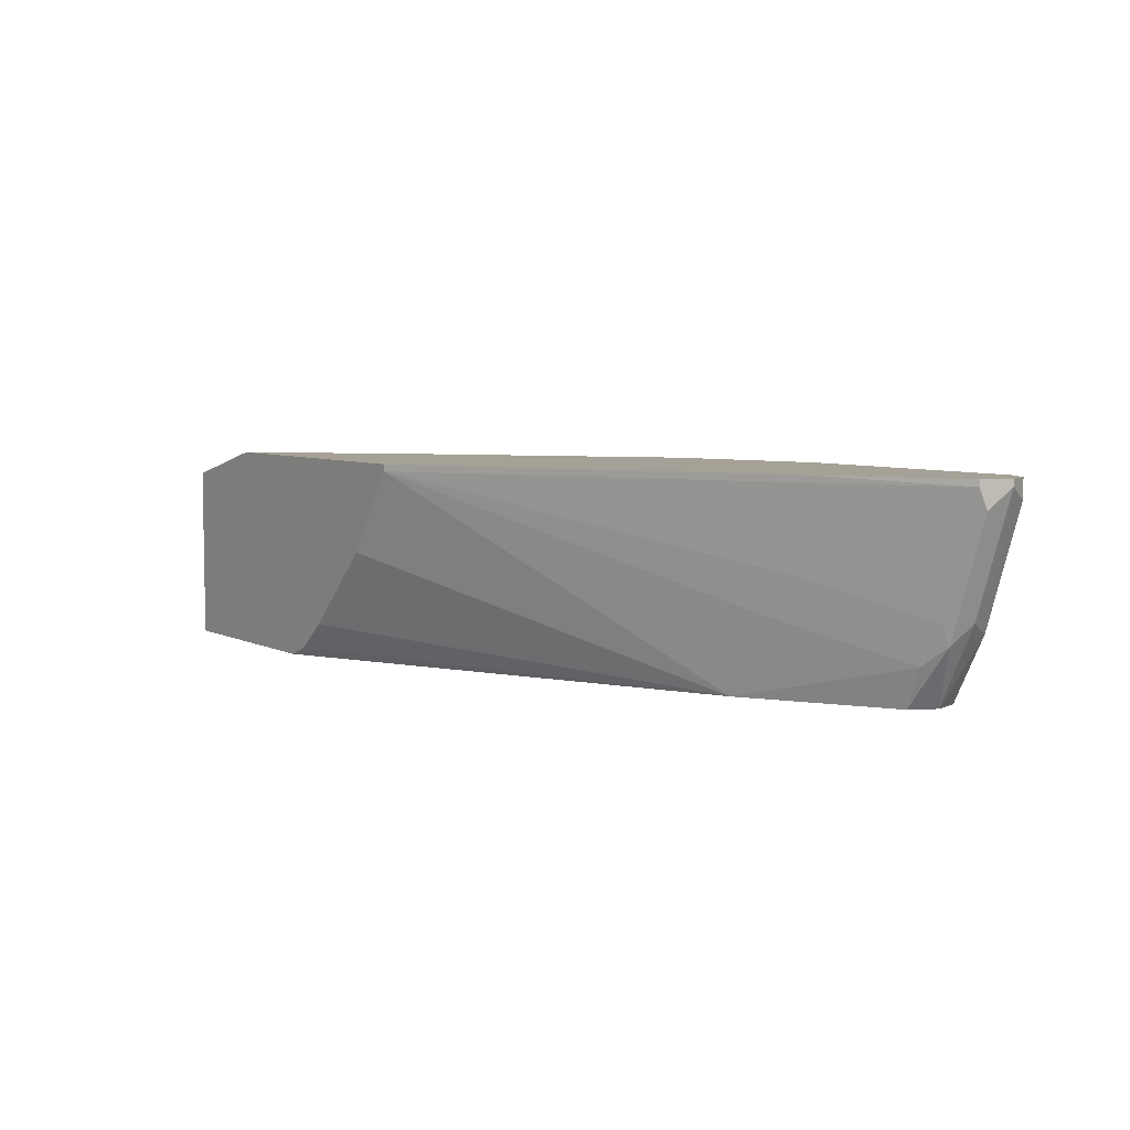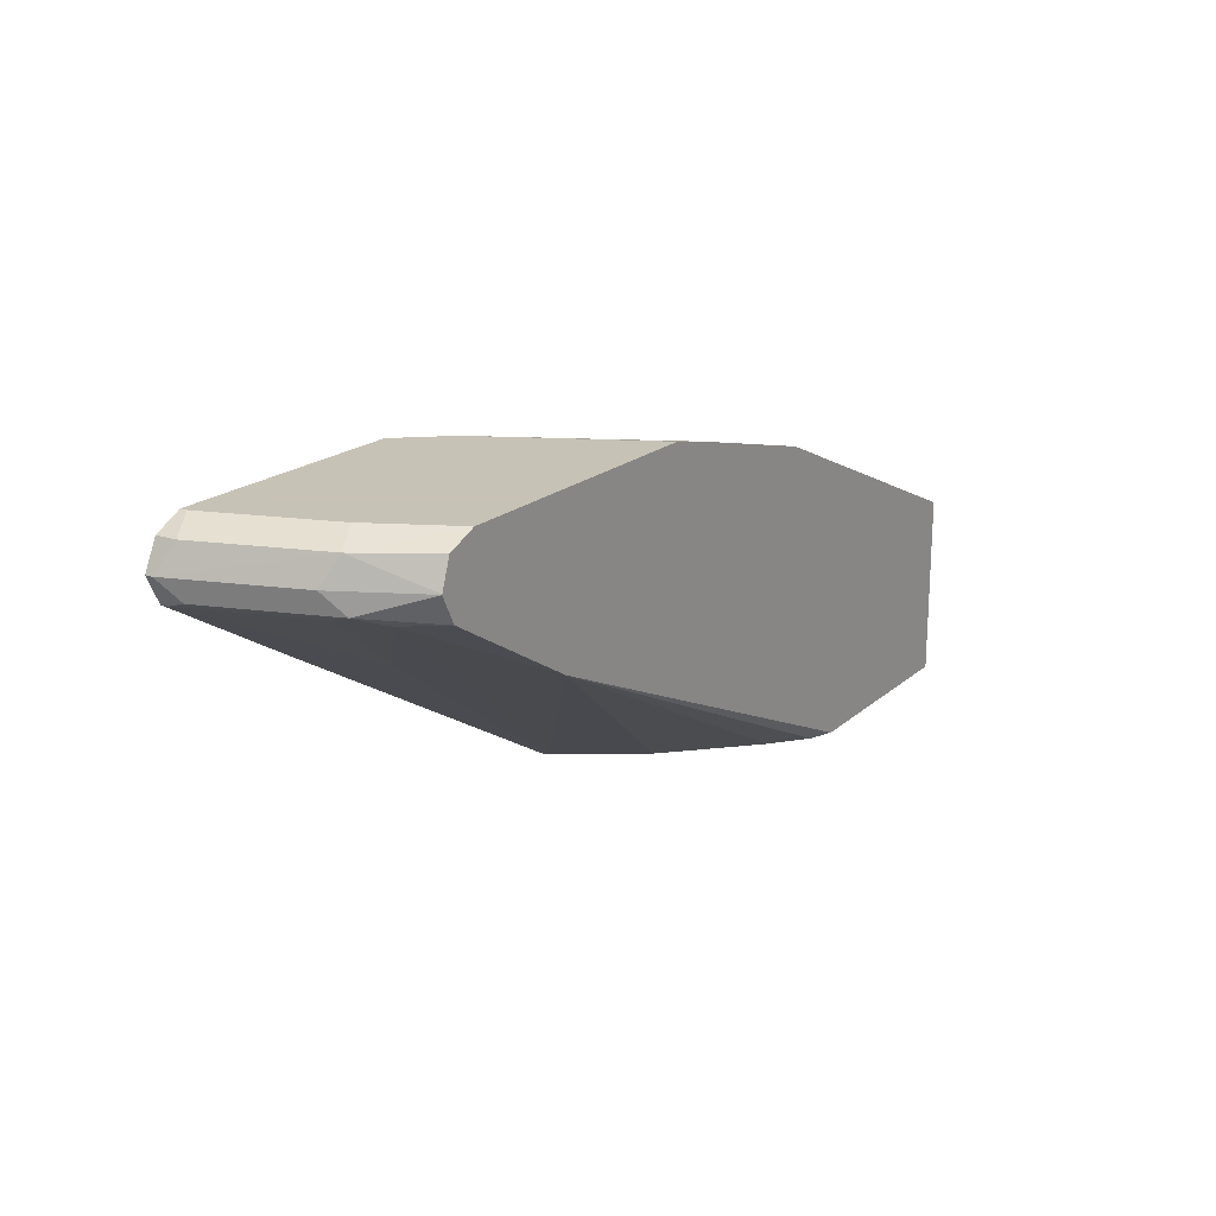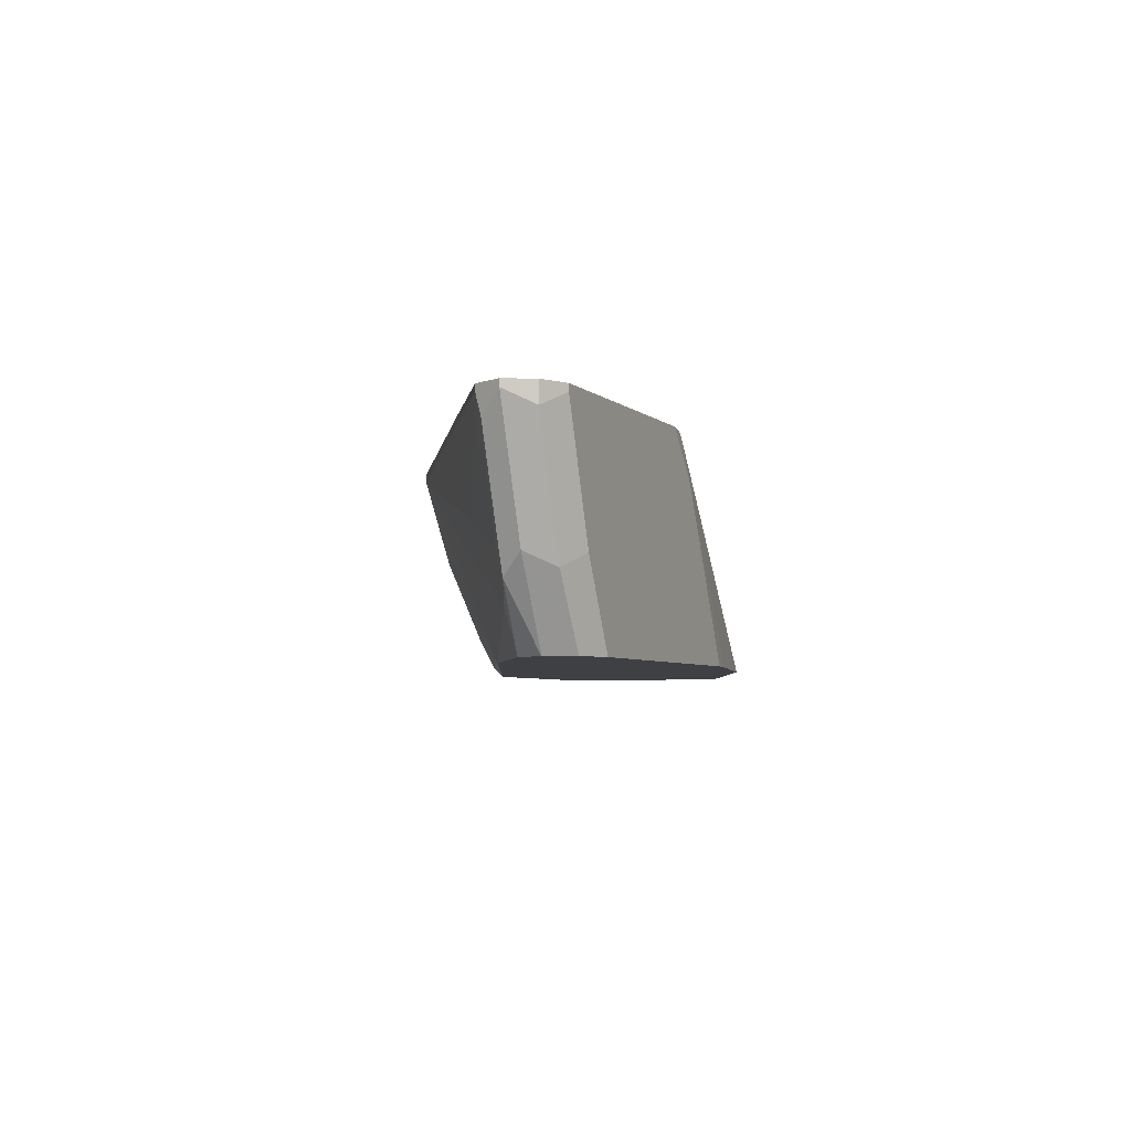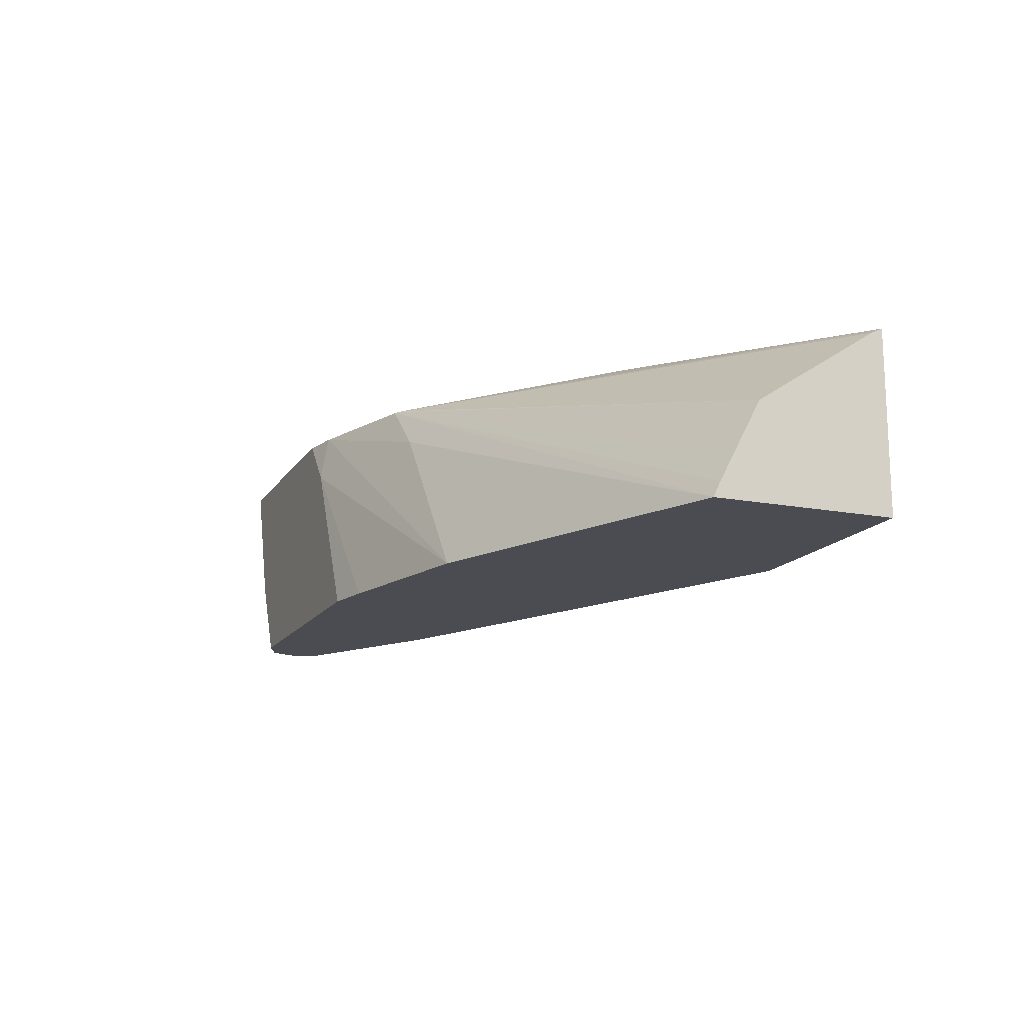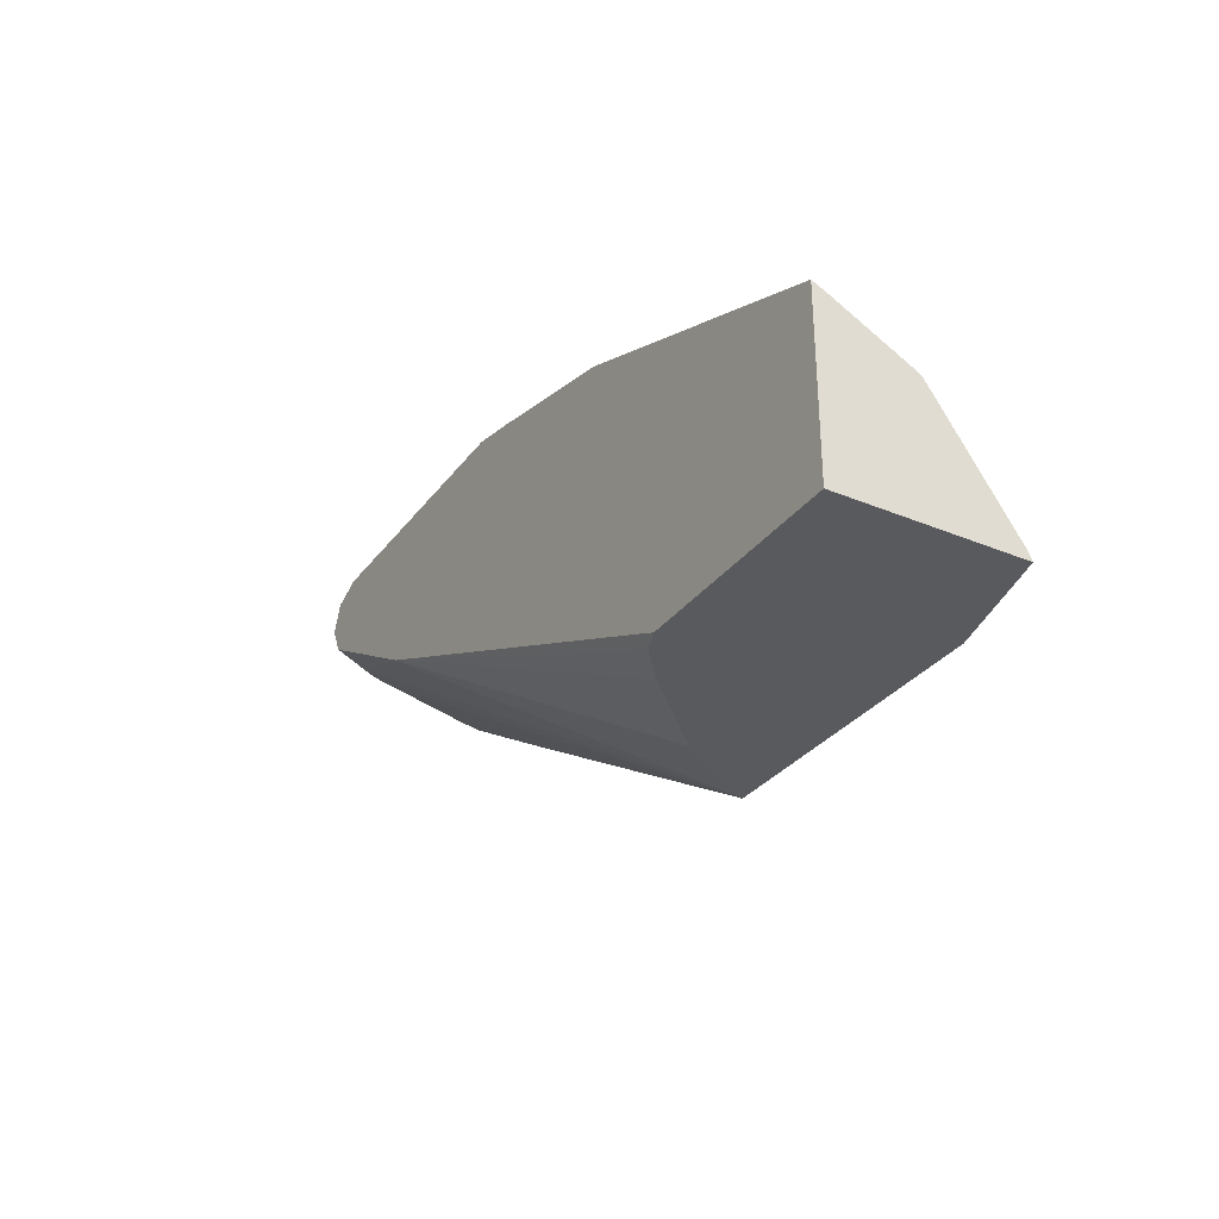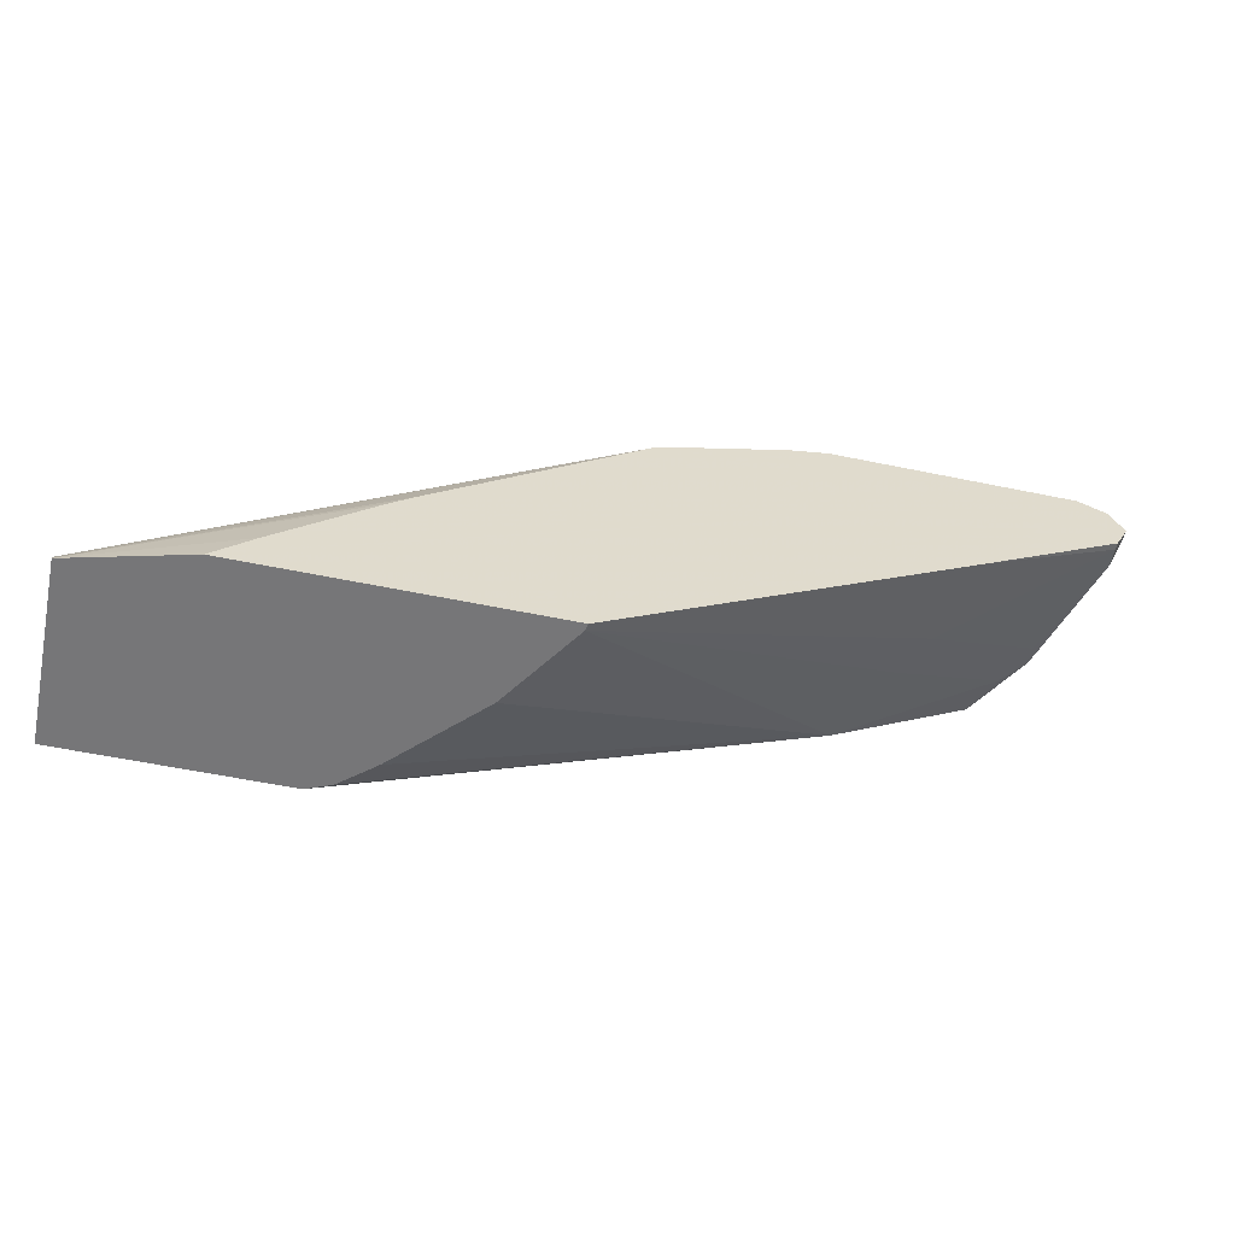
<metadata>
{"format":"obj","ext":"obj","renderer":"f3d","projection":"perspective","resolution":1024,"background":"white","views":[{"elev":6.0,"azim":55.0,"up":"+Z"},{"elev":19.1,"azim":122.7,"up":"+Y"},{"elev":-4.6,"azim":112.9,"up":"+Z"},{"elev":-15.4,"azim":-112.1,"up":"+Z"},{"elev":-31.5,"azim":-120.5,"up":"+Y"},{"elev":-56.9,"azim":-12.2,"up":"+Y"}]}
</metadata>
<code>
v 0.6735 0.6735 -0.1479
v 0.6787 0.671 -0.1479
v 0.6735 0.6735 -0.1531
v 0.4898 0.6735 -0.1479
v 0.6939 0.6633 -0.1479
v 0.6939 0.6633 -0.1633
v 0.6429 0.6735 -0.2449
v 0.4592 0.6735 -0.1837
v 0.4612 0.6672 -0.1479
v 0.7016 0.6481 -0.1479
v 0.7042 0.6429 -0.1531
v 0.6633 0.6633 -0.2551
v 0.6126 0.6734 -0.3063
v 0.6123 0.6735 -0.3063
v 0.6123 0.6735 -0.3062
v 0.3978 0.6735 -0.3063
v 0.3634 0.6659 -0.3063
v 0.2406 0.6352 -0.3063
v 0.3693 0.6366 -0.1479
v 0.333 0.6353 -0.1837
v 0.7042 0.6429 -0.1479
v 0.6965 0.6276 -0.1684
v 0.6735 0.6429 -0.2449
v 0.6582 0.6582 -0.2679
v 0.6355 0.664 -0.3063
v 0.6121 0.6735 -0.3063
v 0.004948 0.5373 -0.3063
v 0.3659 0.6348 -0.1479
v 0.004948 0.5317 -0.2949
v 0.004948 0.5216 -0.2755
v 0.004948 0.5001 -0.2347
v 0.6957 0.626 -0.1479
v 0.6939 0.6225 -0.1531
v 0.6633 0.6225 -0.2449
v 0.6658 0.6276 -0.2602
v 0.6428 0.6428 -0.3063
v 0.6428 0.6429 -0.3063
v 0.6428 0.6432 -0.3063
v 0.004948 0.3997 -0.3063
v 0.3622 0.6327 -0.1479
v 0.004948 0.4082 -0.1735
v 0.6939 0.6225 -0.1479
v 0.592 0.5613 -0.1479
v 0.3188 0.3997 -0.1531
v 0.5715 0.5613 -0.2143
v 0.6468 0.62 -0.2755
v 0.6327 0.6225 -0.3063
v 0.6327 0.6226 -0.3063
v 0.004948 0.3997 -0.1693
v 0.1707 0.3997 -0.3063
v 0.004948 0.403 -0.1709
v 0.2093 0.5102 -0.1479
v 0.3199 0.3997 -0.1479
v 0.2765 0.3997 -0.2161
v 0.5242 0.5587 -0.3063
v 0.5549 0.5587 -0.2449
v 0.09132 0.3997 -0.1479
v 0.09447 0.4029 -0.1479
v 0.1202 0.4286 -0.1479
v 0.1915 0.4951 -0.1479
v 0.1864 0.3997 -0.3
v 0.2152 0.3997 -0.2773
v 0.1891 0.3997 -0.2989
f 27 39 49
f 27 49 51
f 27 51 41
f 27 41 31
f 27 31 30
f 31 41 40
f 28 31 40
f 32 42 33
f 33 42 43
f 55 63 61
f 33 44 45
f 27 30 29
f 24 38 25
f 22 32 33
f 23 37 38
f 23 36 37
f 23 35 36
f 22 35 23
f 22 34 35
f 22 33 34
f 21 32 22
f 19 31 28
f 19 30 31
f 19 29 30
f 19 27 29
f 19 20 27
f 33 45 34
f 23 38 24
f 34 46 35
f 44 55 56
f 35 46 47
f 18 27 20
f 55 62 63
f 54 62 55
f 50 55 61
f 49 60 52
f 49 59 60
f 49 58 59
f 49 57 58
f 46 55 47
f 46 56 55
f 45 56 46
f 44 56 45
f 44 54 55
f 43 53 44
f 40 49 52
f 40 51 49
f 40 41 51
f 39 57 49
f 39 53 57
f 39 44 53
f 39 54 44
f 39 62 54
f 39 63 62
f 39 61 63
f 39 50 61
f 35 48 36
f 35 47 48
f 34 45 46
f 14 26 15
f 33 43 44
f 13 16 26
f 3 6 7
f 2 6 3
f 2 5 6
f 1 5 2
f 1 10 5
f 1 21 10
f 1 32 21
f 1 42 32
f 1 43 42
f 1 53 43
f 1 57 53
f 1 58 57
f 1 59 58
f 1 60 59
f 1 52 60
f 1 40 52
f 1 28 40
f 1 19 28
f 1 9 19
f 1 4 9
f 1 8 4
f 1 16 8
f 1 26 16
f 1 15 26
f 1 3 7
f 1 2 3
f 13 26 14
f 4 8 9
f 5 10 6
f 1 7 15
f 6 11 12
f 6 10 11
f 13 17 16
f 13 18 17
f 13 39 27
f 13 50 39
f 13 55 50
f 13 47 55
f 13 48 47
f 13 36 48
f 13 37 36
f 13 38 37
f 13 25 38
f 12 25 13
f 12 24 25
f 13 27 18
f 11 23 12
f 12 23 24
f 7 12 13
f 7 14 15
f 8 16 17
f 8 17 18
f 7 13 14
f 9 18 20
f 11 22 23
f 8 18 9
f 11 21 22
f 6 12 7
f 10 21 11
f 9 20 19

</code>
